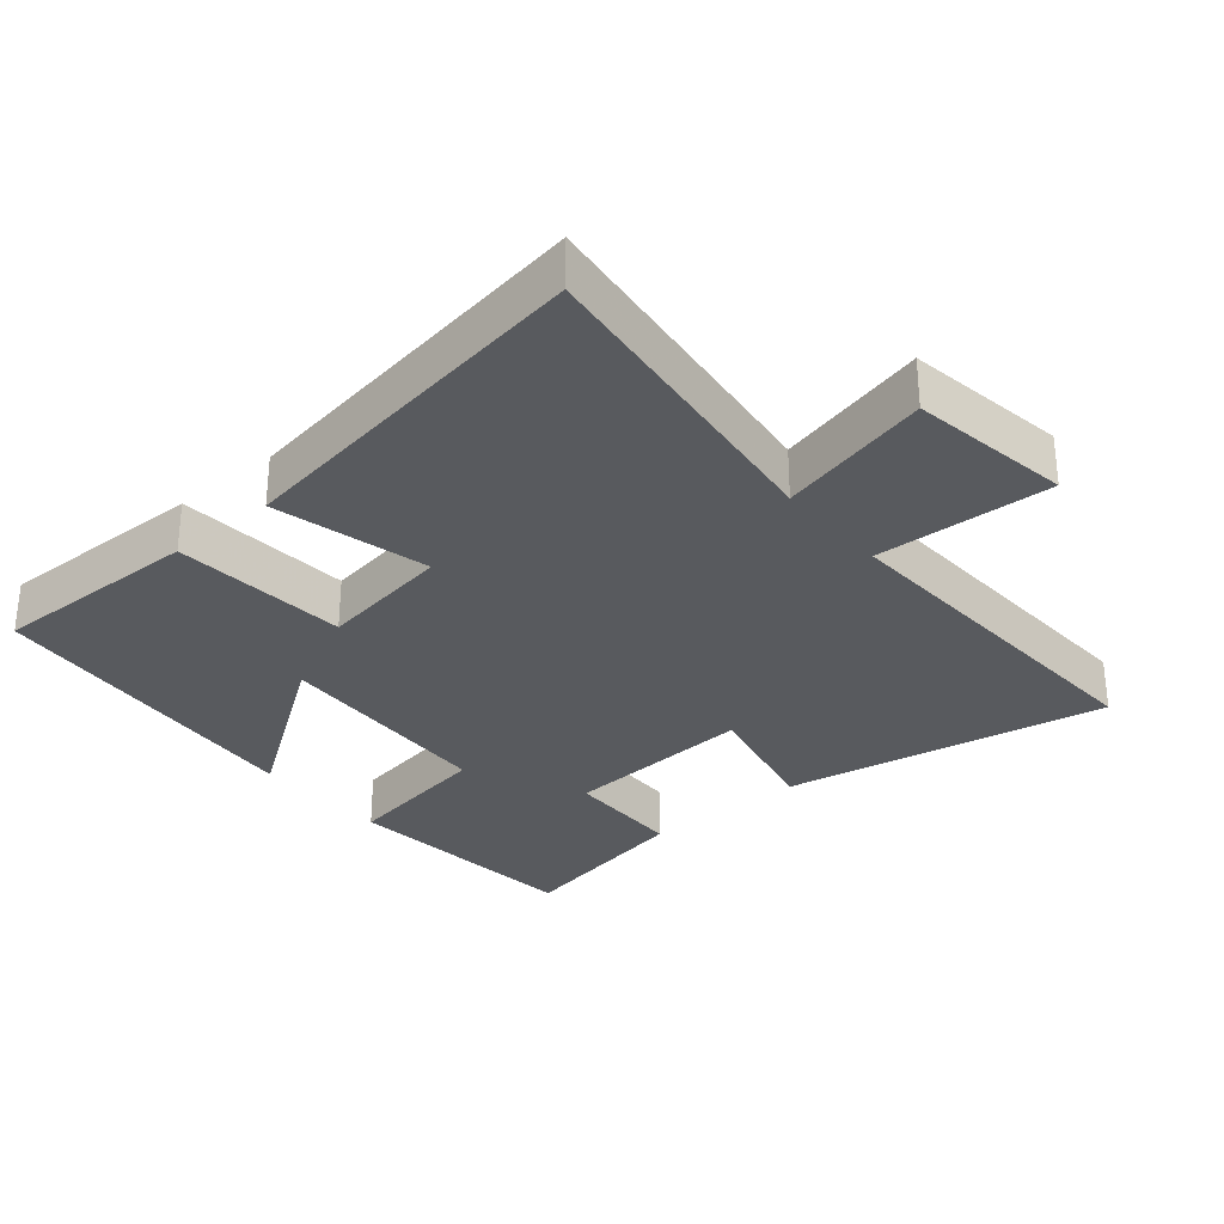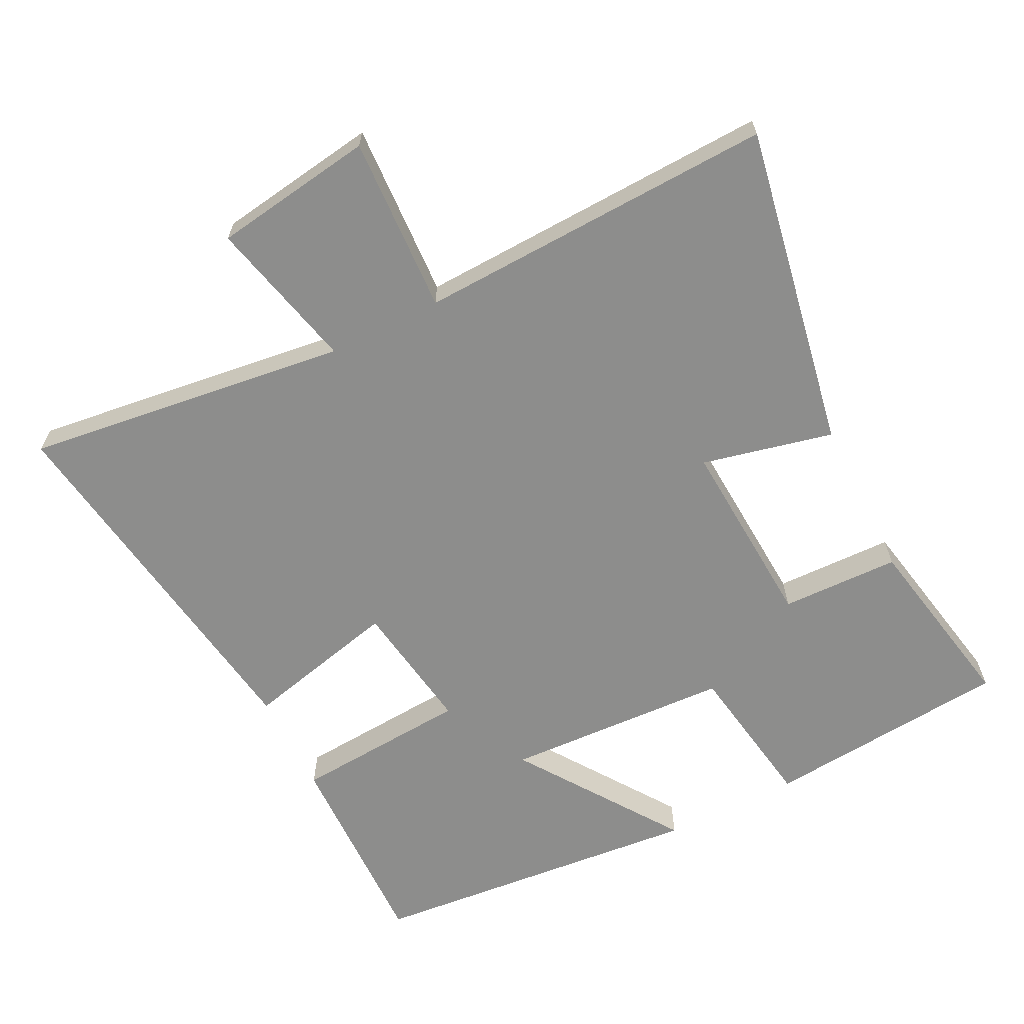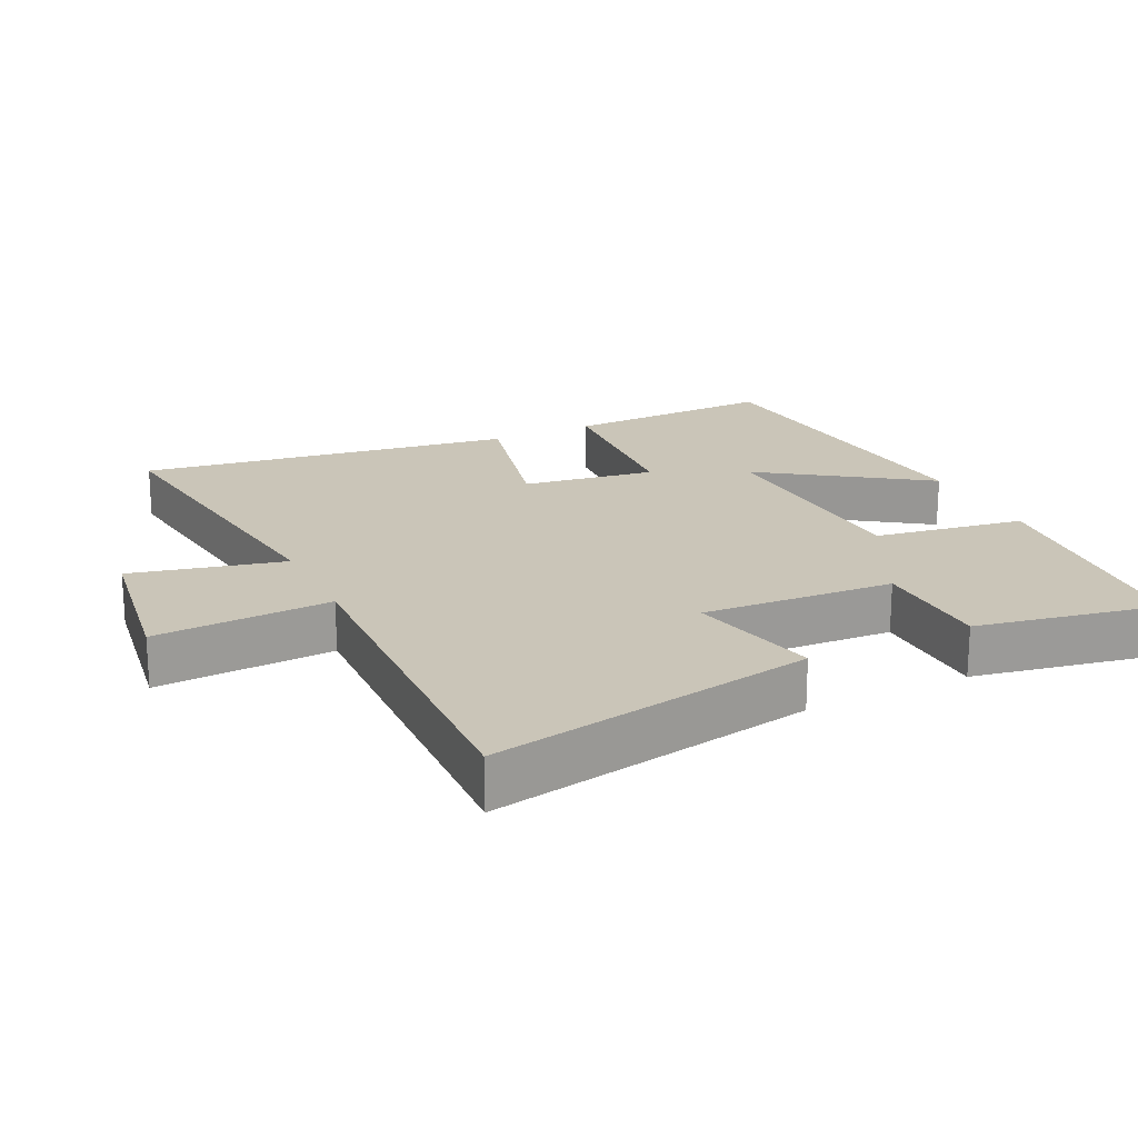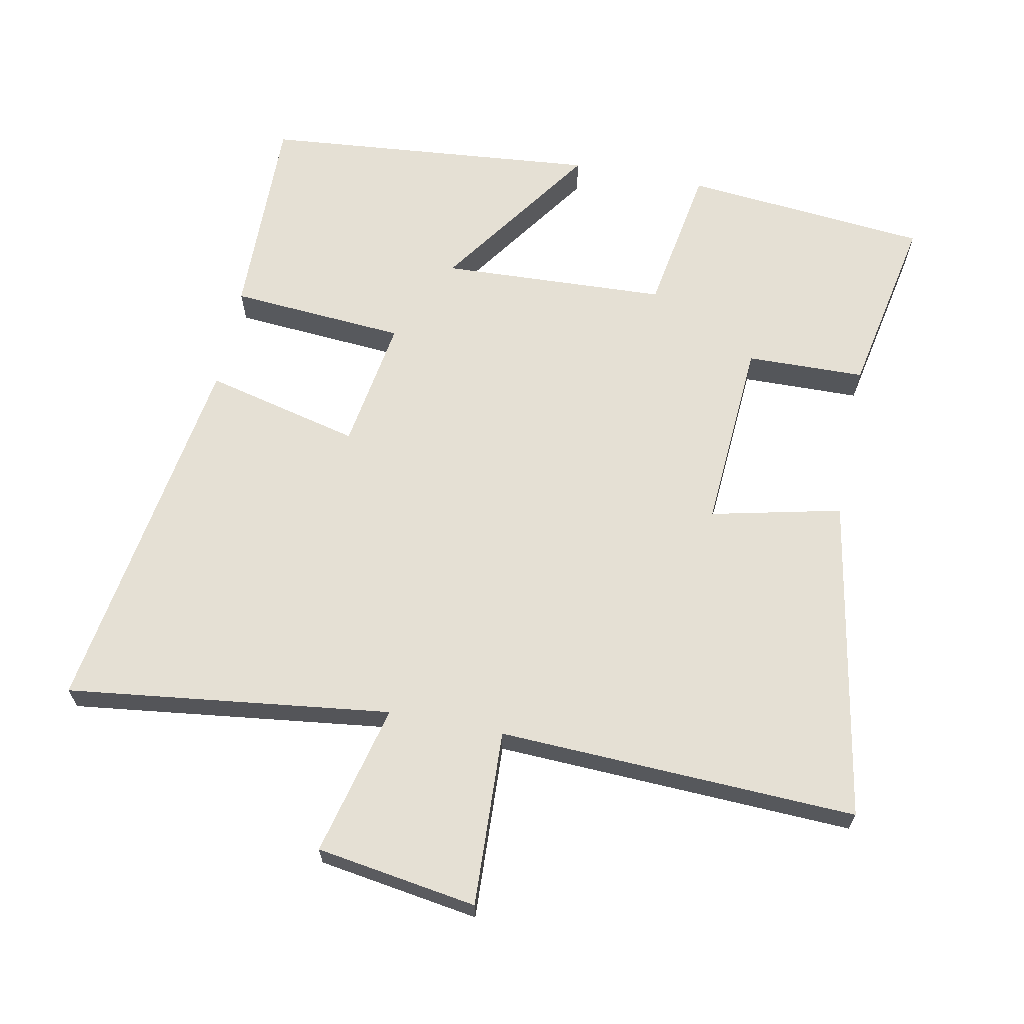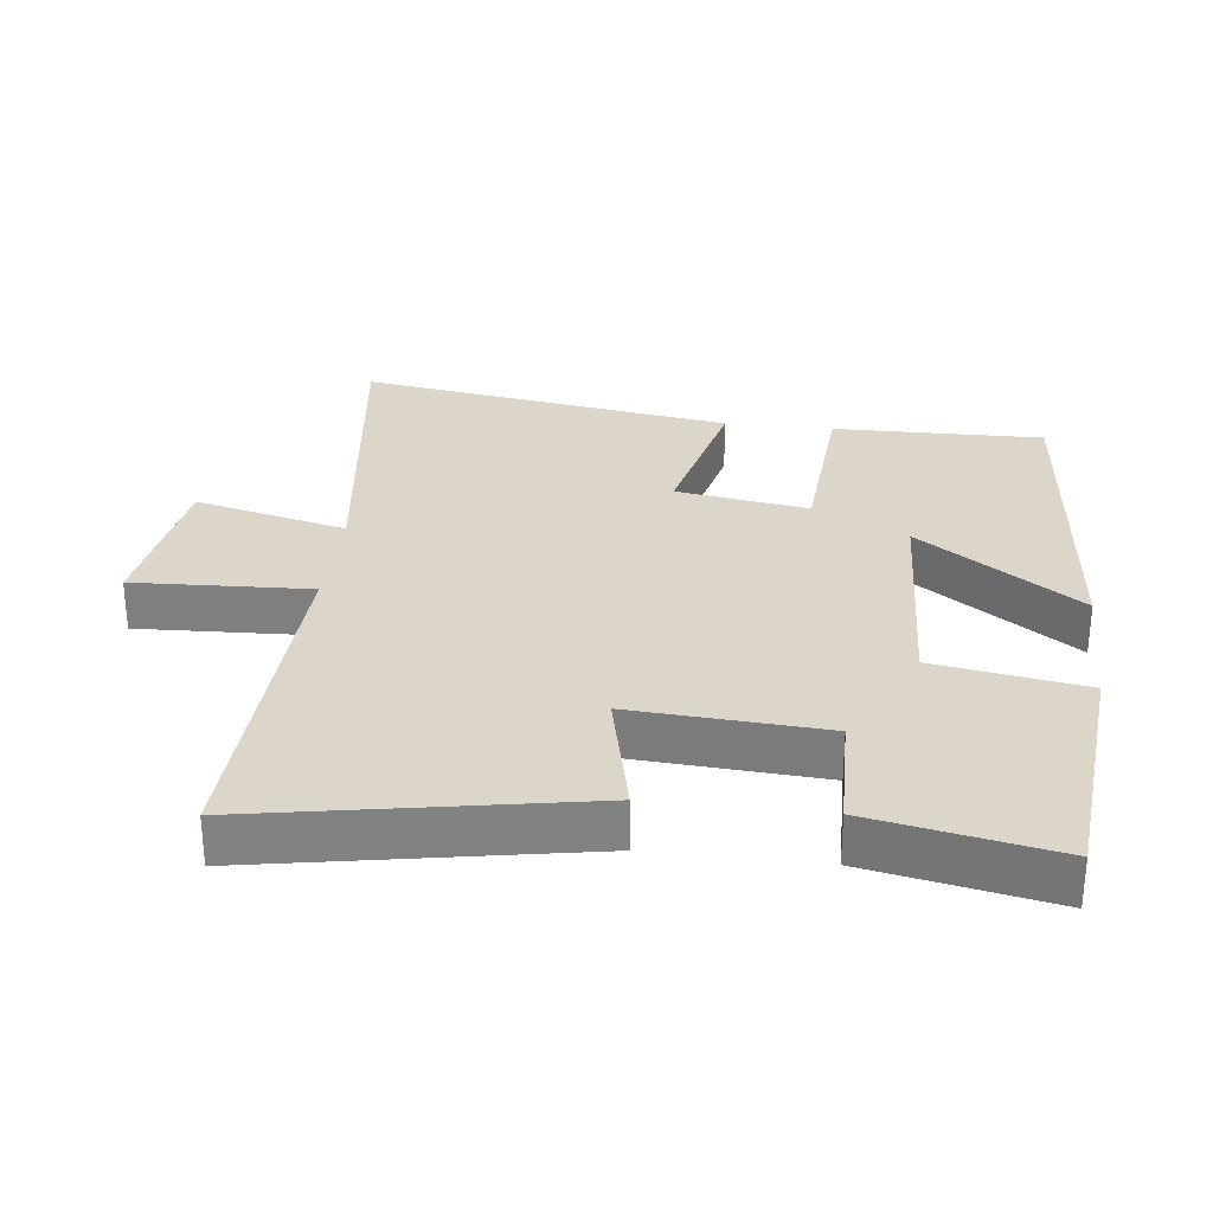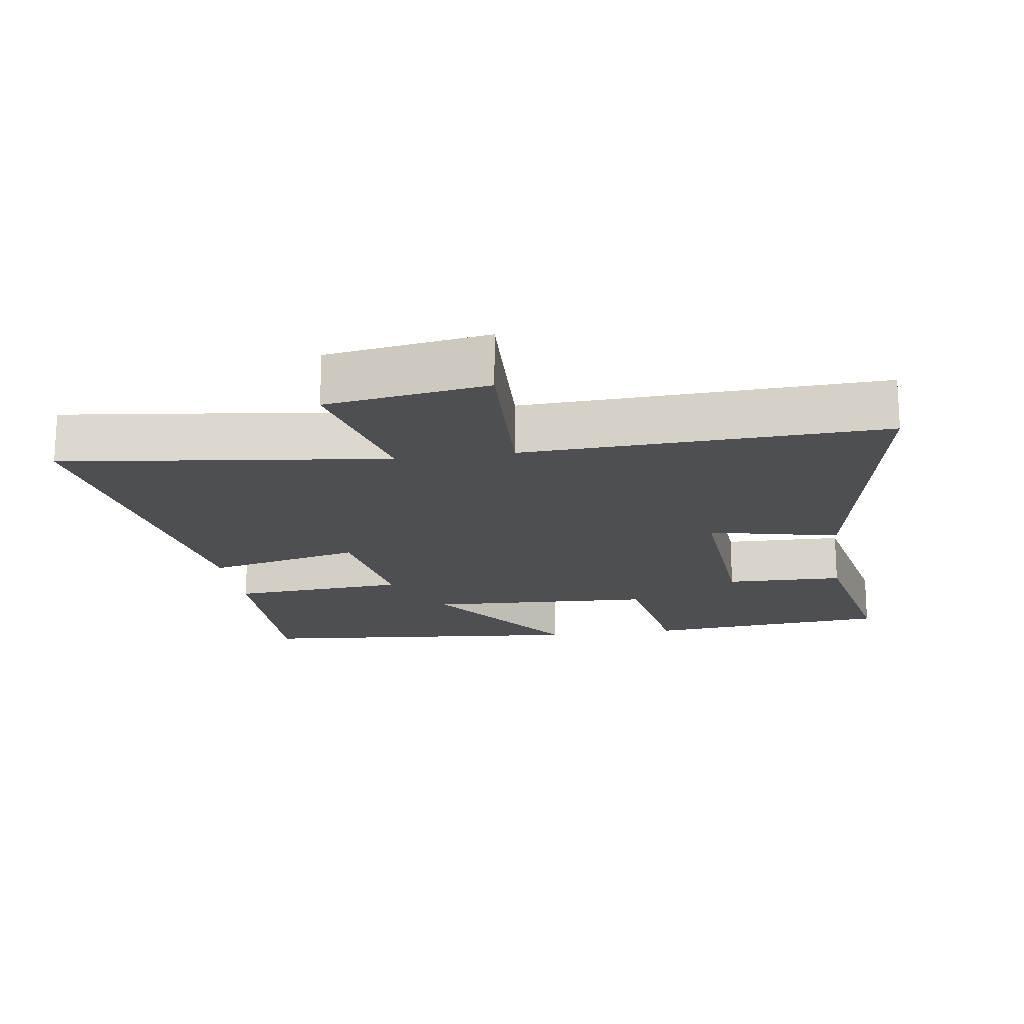
<metadata>
{"format":"obj","ext":"obj","renderer":"f3d","projection":"perspective","resolution":1024,"background":"white","views":[{"elev":-30.7,"azim":130.2,"up":"+Y"},{"elev":-64.5,"azim":-153.4,"up":"+Y"},{"elev":20.4,"azim":-116.0,"up":"+Y"},{"elev":65.3,"azim":-168.7,"up":"+Y"},{"elev":29.7,"azim":-83.3,"up":"+Y"},{"elev":-17.9,"azim":-171.5,"up":"+Y"}]}
</metadata>
<code>
v -0.552 0.07 0.467
v -0.192 0.07 0.5
v -0.156 0.07 0.28
v 0.176 0.07 0.264
v 0.012 0.07 0.5
v 0.506 0.07 0.454
v 0.5 0.07 0.146
v 0.242 0.07 0.127
v 0.272 0.07 -0.067
v 0.5 0.07 -0.012
v 0.584 0.07 -0.56
v 0.109 0.07 -0.5
v 0.163 0.07 -0.723
v -0.073 0.07 -0.759
v -0.061 0.07 -0.5
v -0.587 0.07 -0.521
v -0.5 0.07 -0.044
v -0.308 0.07 -0.088
v -0.326 0.07 0.194
v -0.5 0.07 0.198
v -0.552 0 0.467
v -0.192 0 0.5
v -0.156 0 0.28
v 0.176 0 0.264
v 0.012 0 0.5
v 0.506 0 0.454
v 0.5 0 0.146
v 0.242 0 0.127
v 0.272 0 -0.067
v 0.5 0 -0.012
v 0.584 0 -0.56
v 0.109 0 -0.5
v 0.163 0 -0.723
v -0.073 0 -0.759
v -0.061 0 -0.5
v -0.587 0 -0.521
v -0.5 0 -0.044
v -0.308 0 -0.088
v -0.326 0 0.194
v -0.5 0 0.198
f 19 20 1 2
f 18 19 2 3
f 15 16 17 18
f 15 18 3 4
f 12 13 14 15
f 12 15 4
f 9 10 11 12
f 8 9 12 4
f 7 8 4
f 4 5 6 7
f 22 21 40 39
f 23 22 39 38
f 38 37 36 35
f 24 23 38 35
f 35 34 33 32
f 24 35 32
f 32 31 30 29
f 24 32 29 28
f 24 28 27
f 27 26 25 24
f 1 21 22 2
f 2 22 23 3
f 3 23 24 4
f 4 24 25 5
f 5 25 26 6
f 6 26 27 7
f 7 27 28 8
f 8 28 29 9
f 9 29 30 10
f 10 30 31 11
f 11 31 32 12
f 12 32 33 13
f 13 33 34 14
f 14 34 35 15
f 15 35 36 16
f 16 36 37 17
f 17 37 38 18
f 18 38 39 19
f 19 39 40 20
f 20 40 21 1

</code>
